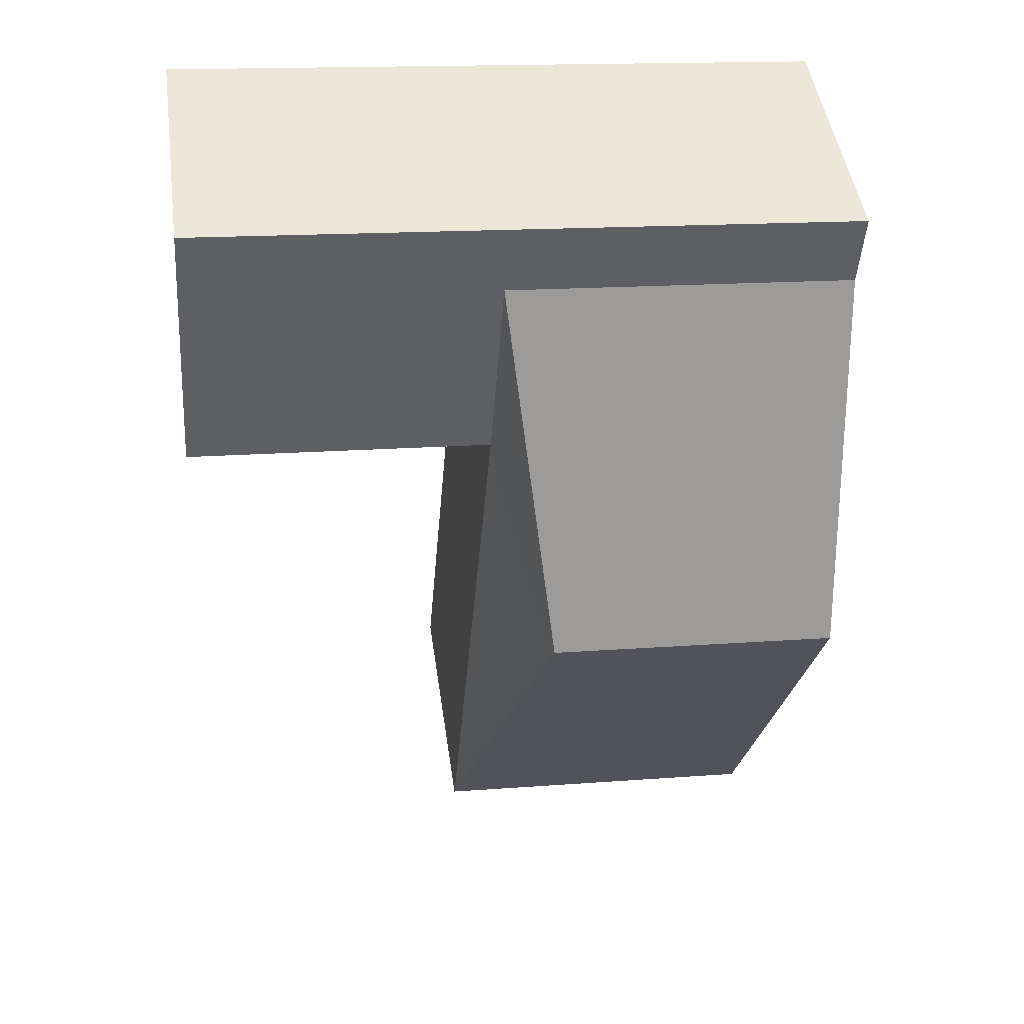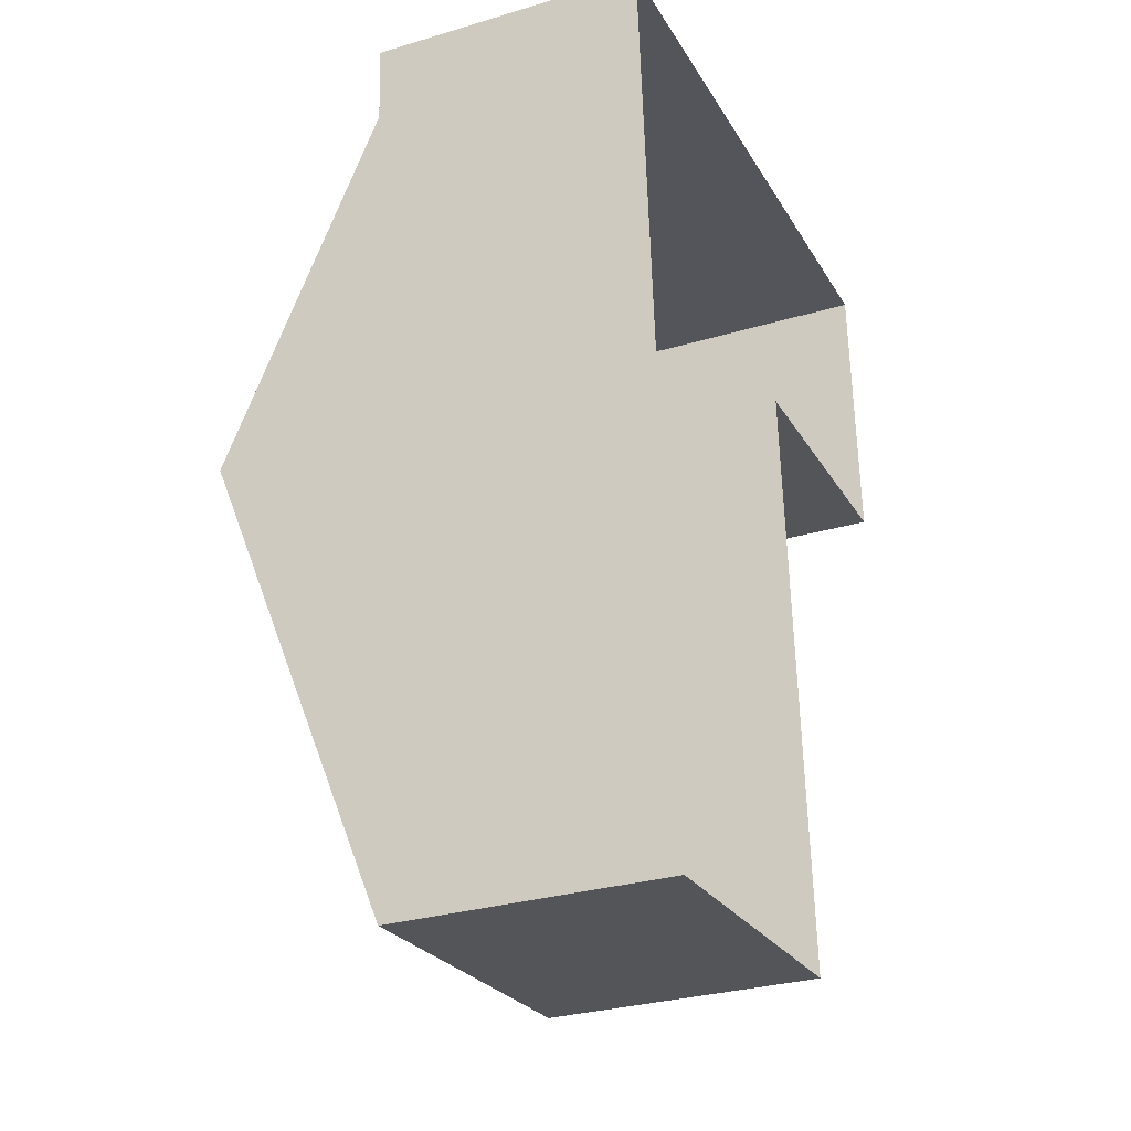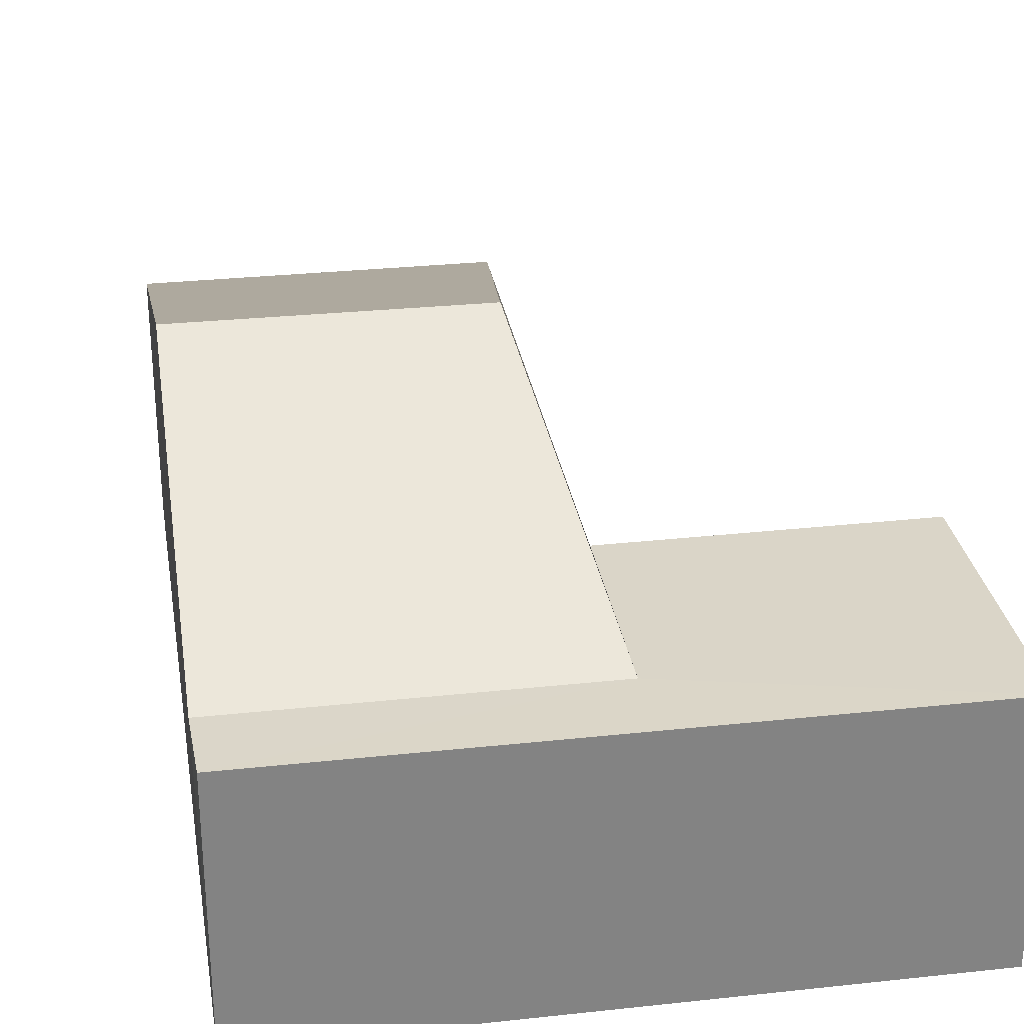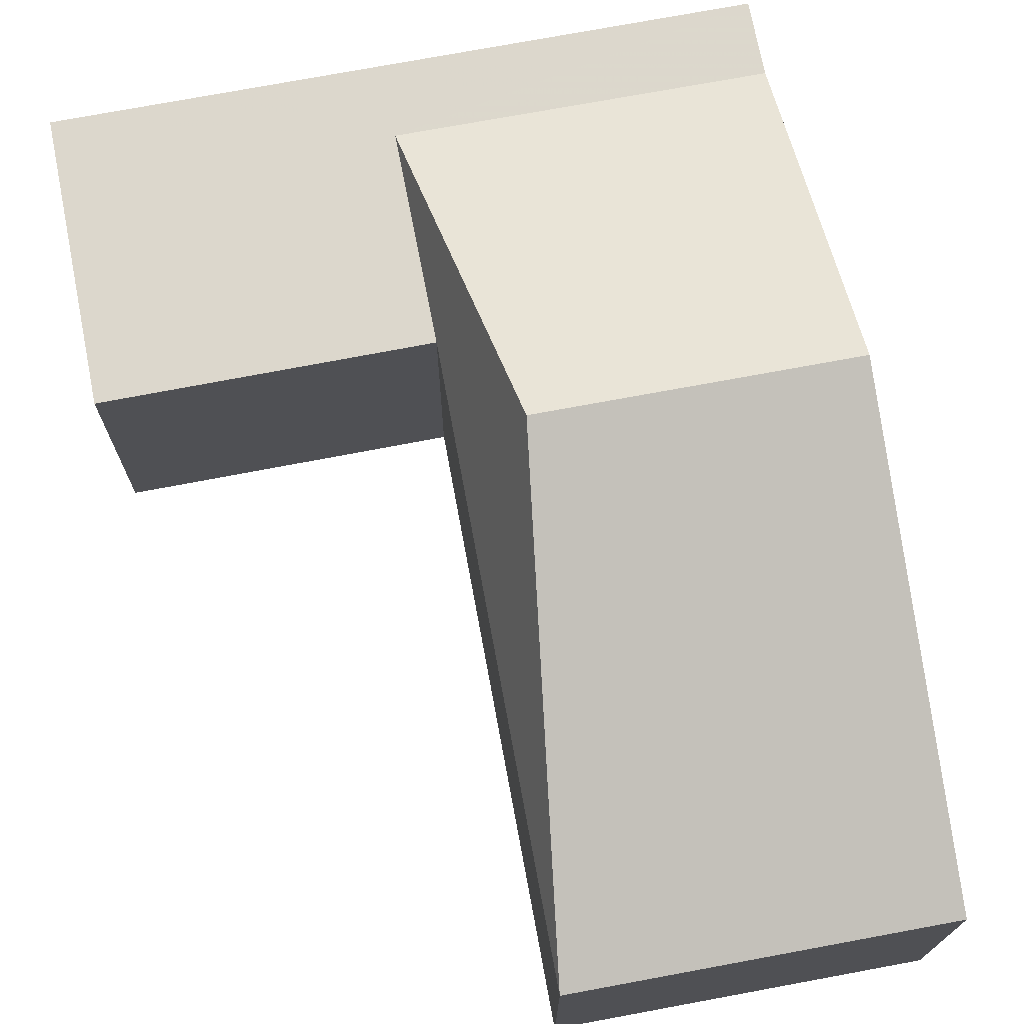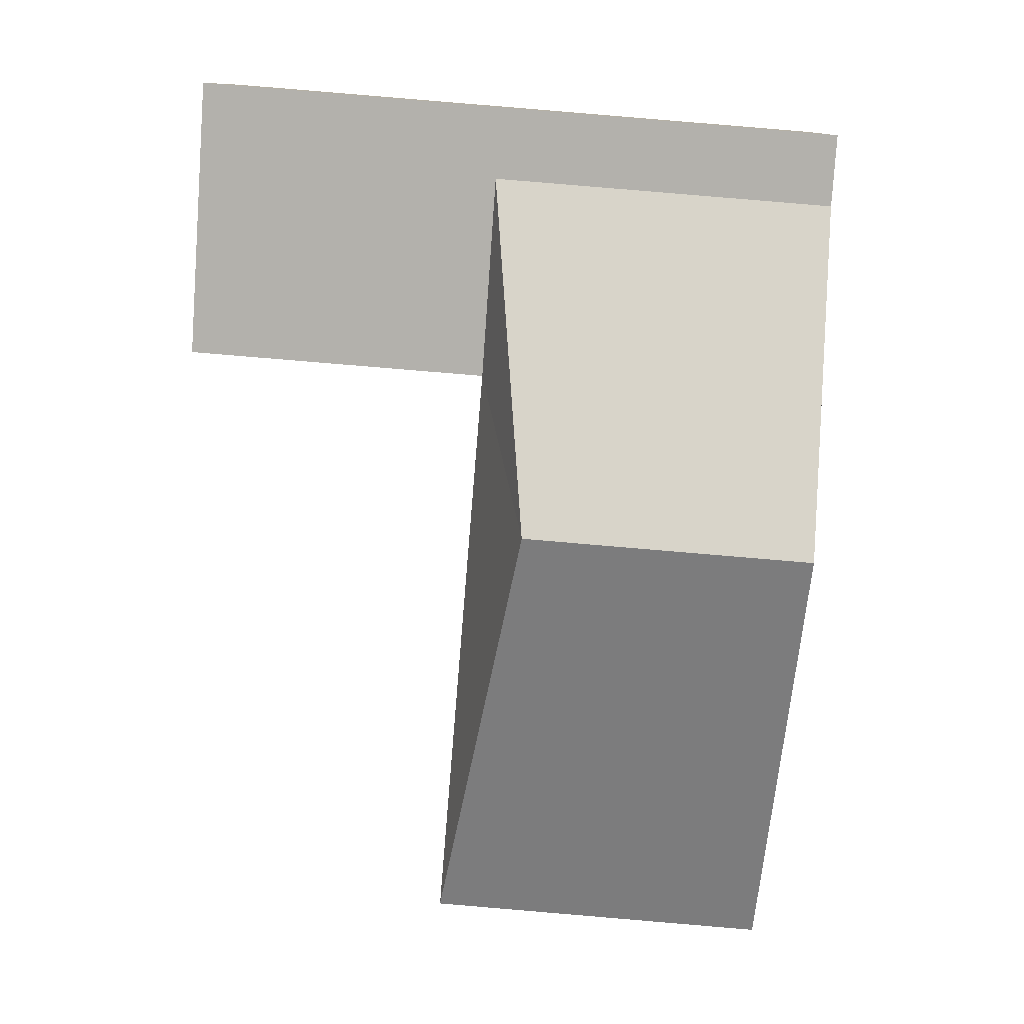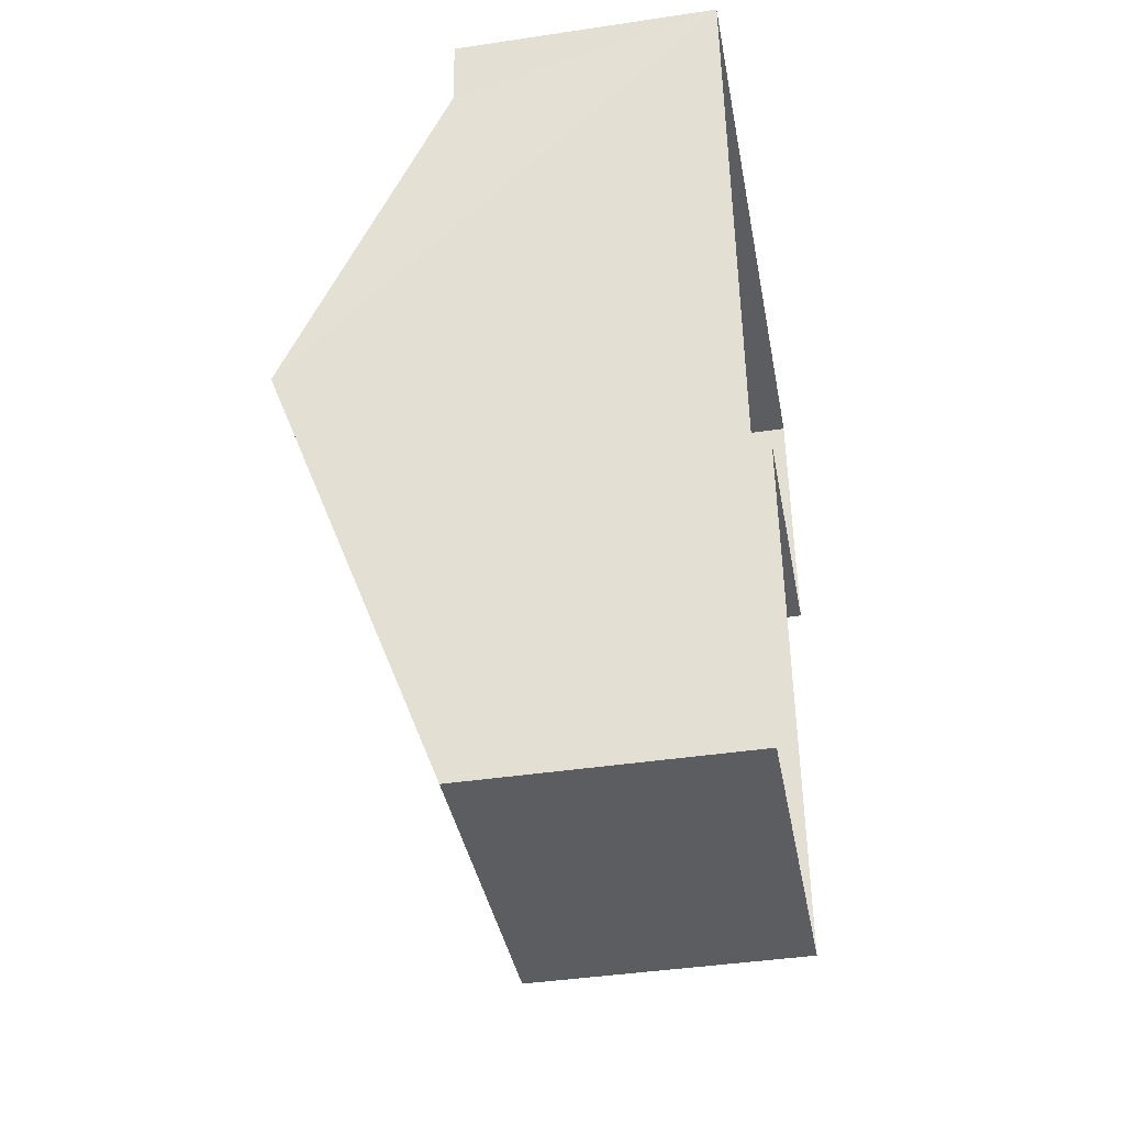
<metadata>
{"format":"obj","ext":"obj","renderer":"f3d","projection":"perspective","resolution":1024,"background":"white","views":[{"elev":46.5,"azim":-7.9,"up":"+Y"},{"elev":-29.2,"azim":113.3,"up":"+Y"},{"elev":29.5,"azim":166.3,"up":"+Z"},{"elev":73.0,"azim":-15.3,"up":"+Z"},{"elev":10.8,"azim":1.2,"up":"+Y"},{"elev":-41.7,"azim":100.1,"up":"+Y"}]}
</metadata>
<code>
v -3.721e+05 -1.054e+05 24.99
v -3.721e+05 -1.054e+05 24.99
v -3.721e+05 -1.054e+05 24.99
v -3.721e+05 -1.054e+05 24.99
v -3.721e+05 -1.054e+05 24.99
v -3.721e+05 -1.054e+05 24.99
v -3.721e+05 -1.054e+05 30.28
v -3.721e+05 -1.054e+05 28.25
v -3.721e+05 -1.054e+05 28.25
v -3.721e+05 -1.054e+05 28.25
v -3.721e+05 -1.054e+05 28.25
v -3.721e+05 -1.054e+05 28.25
v -3.721e+05 -1.054e+05 28.25
v -3.721e+05 -1.054e+05 28.25
v -3.721e+05 -1.054e+05 28.25
v -3.721e+05 -1.054e+05 30.28
f 1 2 3
f 3 2 4
f 4 2 5
f 2 6 5
f 7 8 9
f 10 7 9
f 11 8 12
f 12 8 13
f 11 9 8
f 13 8 14
f 7 15 16
f 7 10 15
f 7 14 8
f 7 16 14
f 2 1 10
f 9 2 10
f 13 14 4
f 4 16 3
f 16 15 3
f 14 16 4
f 13 4 5
f 12 13 5
f 12 5 6
f 11 12 6
f 6 9 11
f 6 2 9
f 10 1 3
f 15 10 3

</code>
